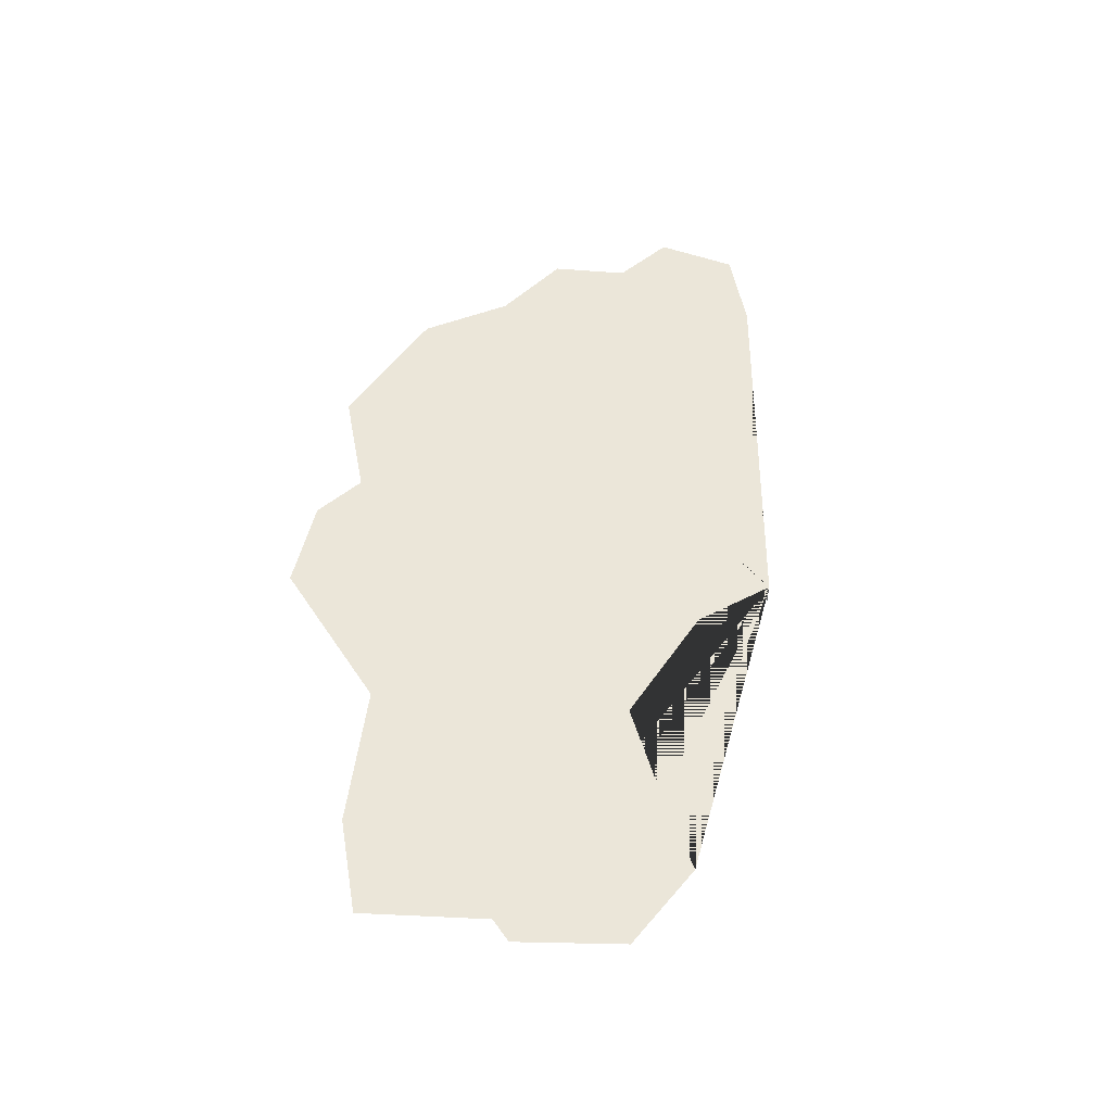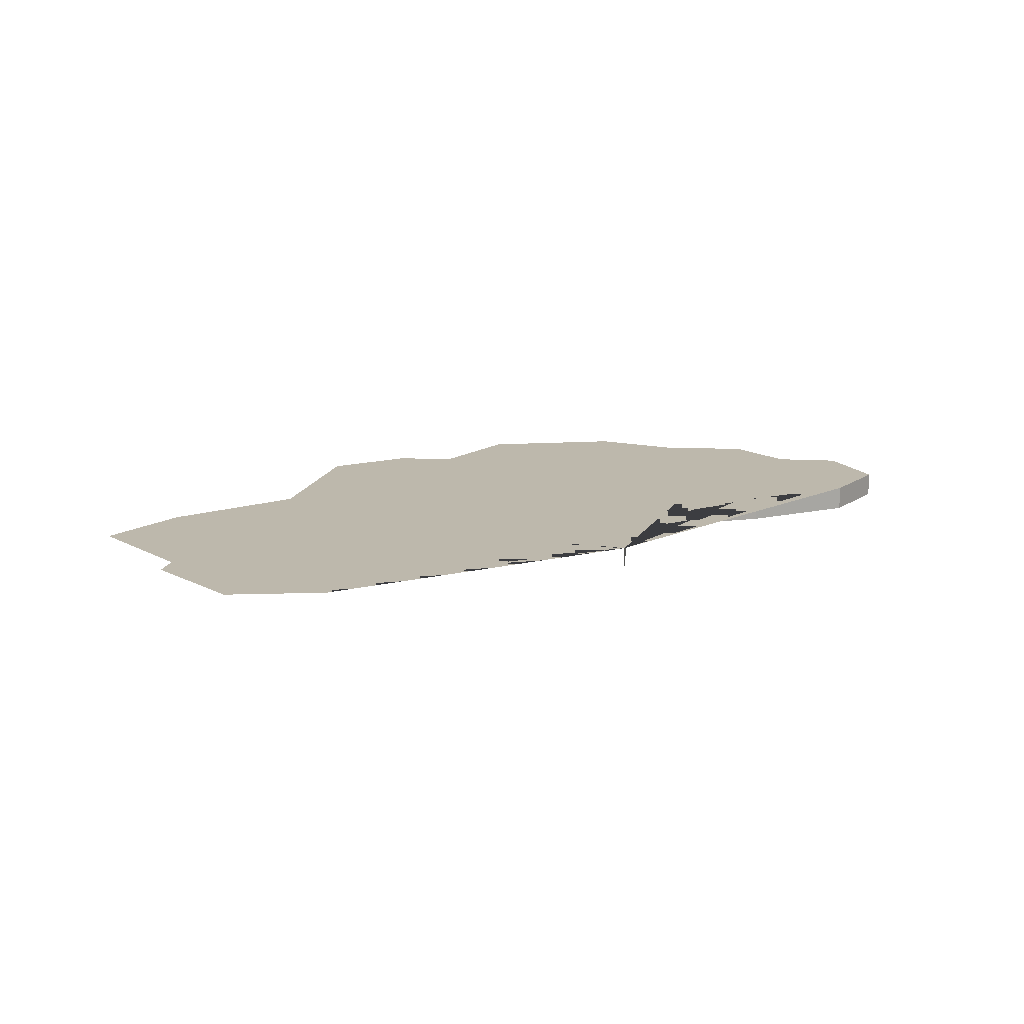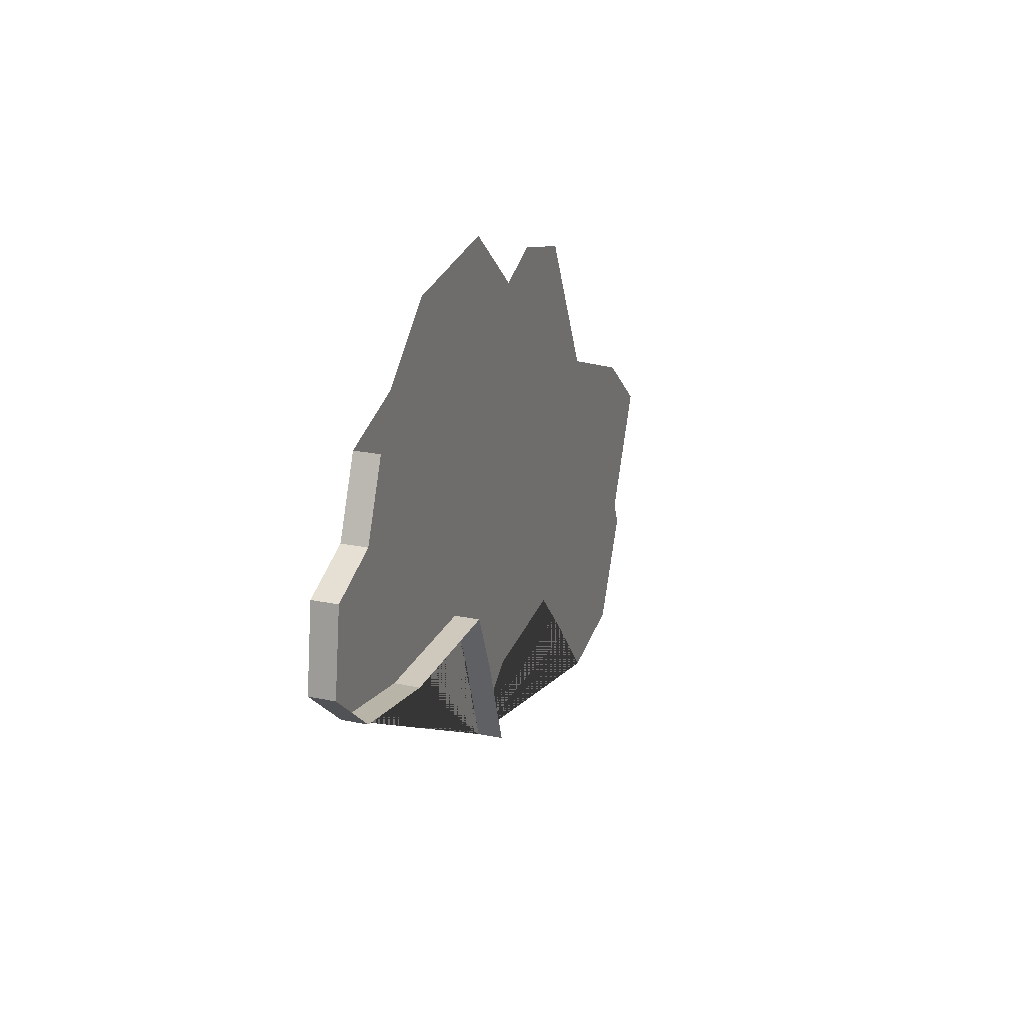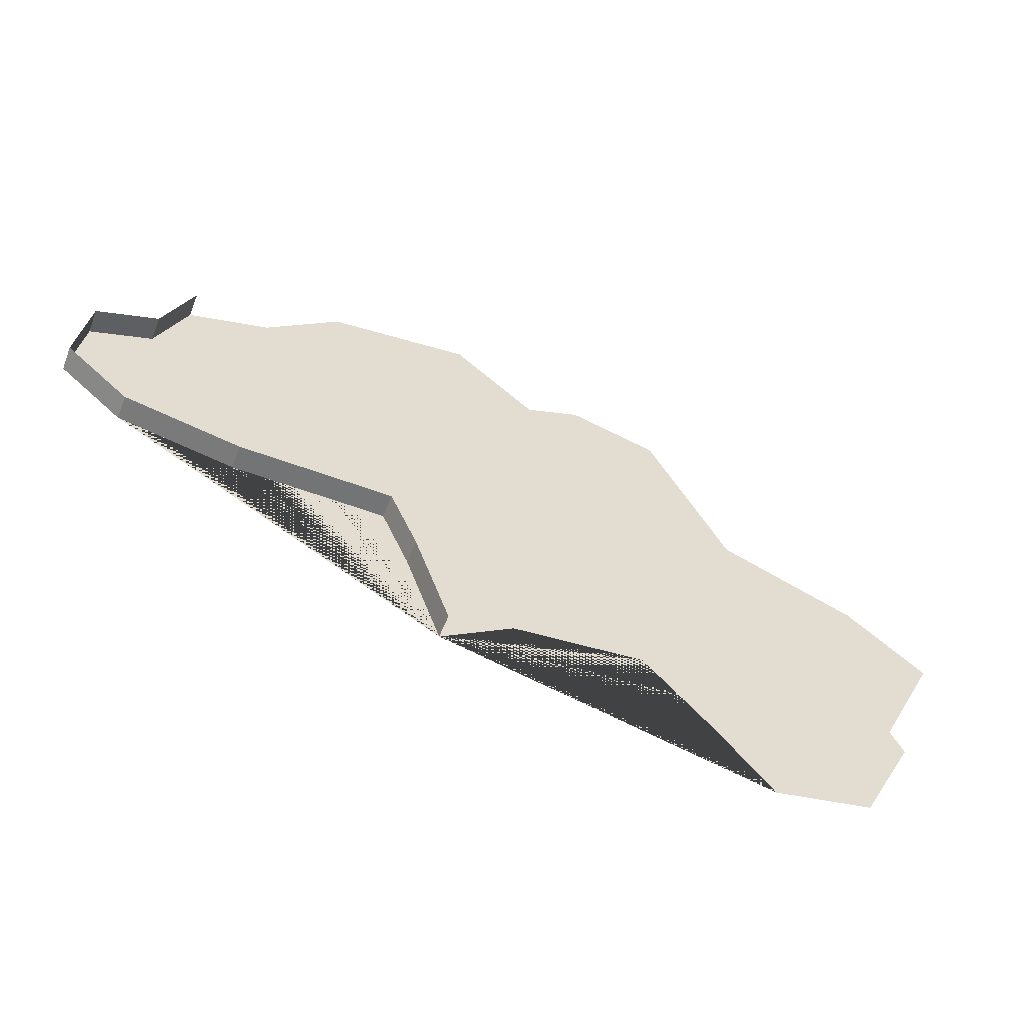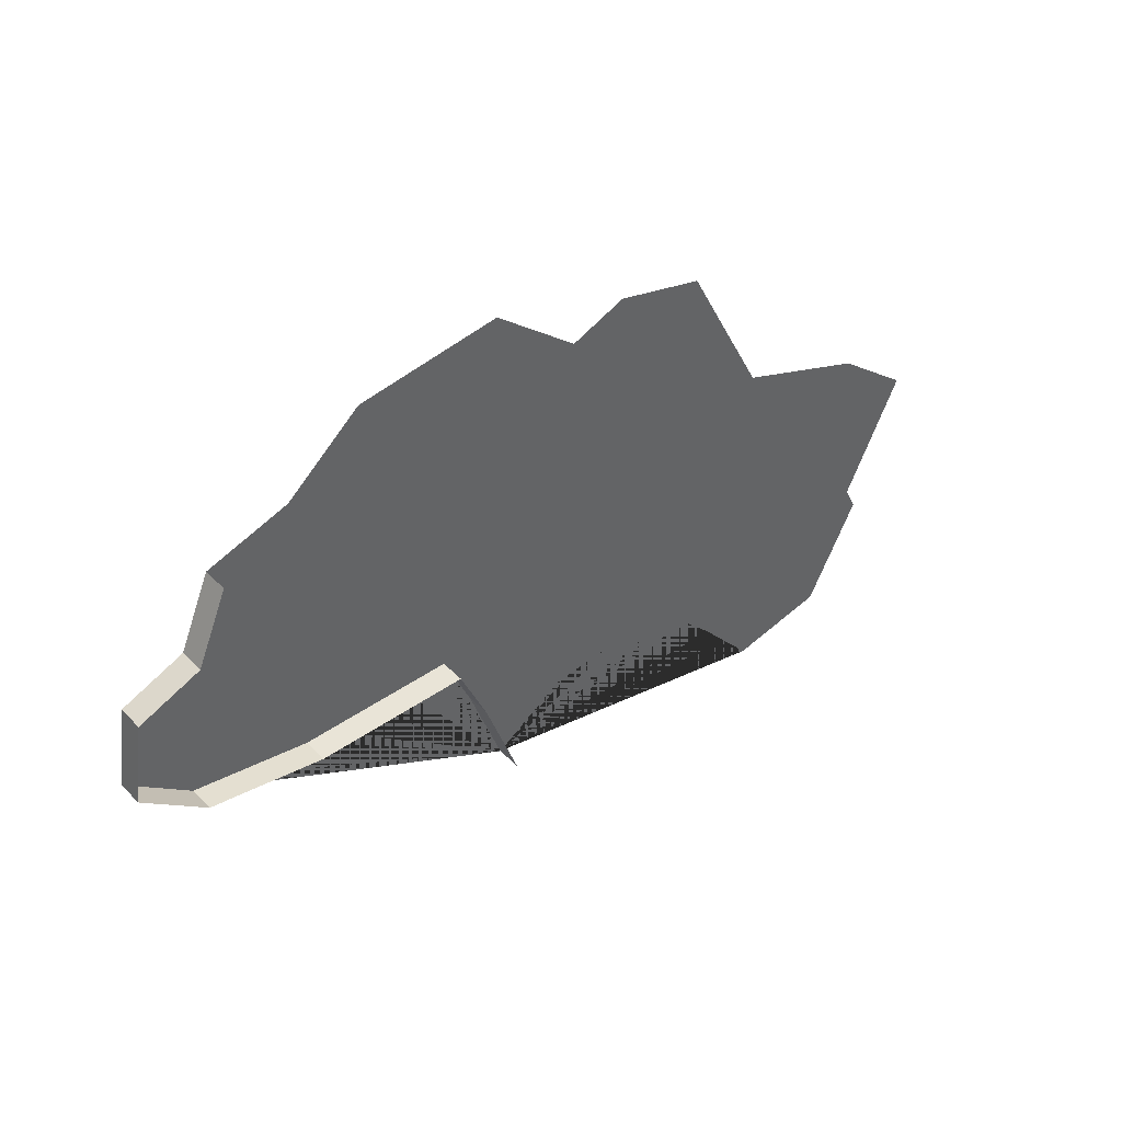
<metadata>
{"format":"obj","ext":"obj","renderer":"f3d","projection":"perspective","resolution":1024,"background":"white","views":[{"elev":55.2,"azim":119.0,"up":"+Y"},{"elev":14.8,"azim":165.6,"up":"+Y"},{"elev":23.0,"azim":-70.5,"up":"+Z"},{"elev":-55.8,"azim":-21.1,"up":"+Z"},{"elev":43.1,"azim":-40.4,"up":"+Z"}]}
</metadata>
<code>
o province_182
v 0.7009 0.001999 0.112
v 0.7115 0.001999 0.113
v 0.7172 0.001999 0.1071
v 0.7216 0.001999 0.1019
v 0.7295 0.001999 0.1034
v 0.6957 0.001999 0.1501
v 0.6842 0.001999 0.1487
v 0.6782 0.001999 0.1437
v 0.7024 0.001999 0.1445
v 0.7068 0.001999 0.1462
v 0.7139 0.001999 0.1444
v 0.7204 0.001999 0.1322
v 0.7312 0.001999 0.1281
v 0.7375 0.001999 0.1231
v 0.7328 0.001999 0.1135
v 0.7338 0.001999 0.1115
v 0.695 0.001999 0.1082
v 0.6716 0.001999 0.1418
v 0.6692 0.001999 0.1361
v 0.6642 0.001999 0.1341
v 0.6632 0.001999 0.1276
v 0.6683 0.001999 0.1233
v 0.6776 0.001999 0.1215
v 0.6899 0.001999 0.1213
v 0.6922 0.001999 0.1163
v 0.6716 -1e-06 0.1418
v 0.6692 -1e-06 0.1361
v 0.6642 -1e-06 0.1341
v 0.6632 -1e-06 0.1276
v 0.6683 -1e-06 0.1233
v 0.6776 -1e-06 0.1215
v 0.6899 -1e-06 0.1213
v 0.6922 -1e-06 0.1163
v 0.695 -1e-06 0.1082
f 25 17 34 33
f 24 25 33 32
f 23 24 32 31
f 22 23 31 30
f 21 22 30 29
f 20 21 29 28
f 19 20 28 27
f 18 19 27 26
f 17 25 24 23 22 21 20 19 18 8 7 6 9 10 11 12 13 14 15 16 5 4 3 2 1

</code>
